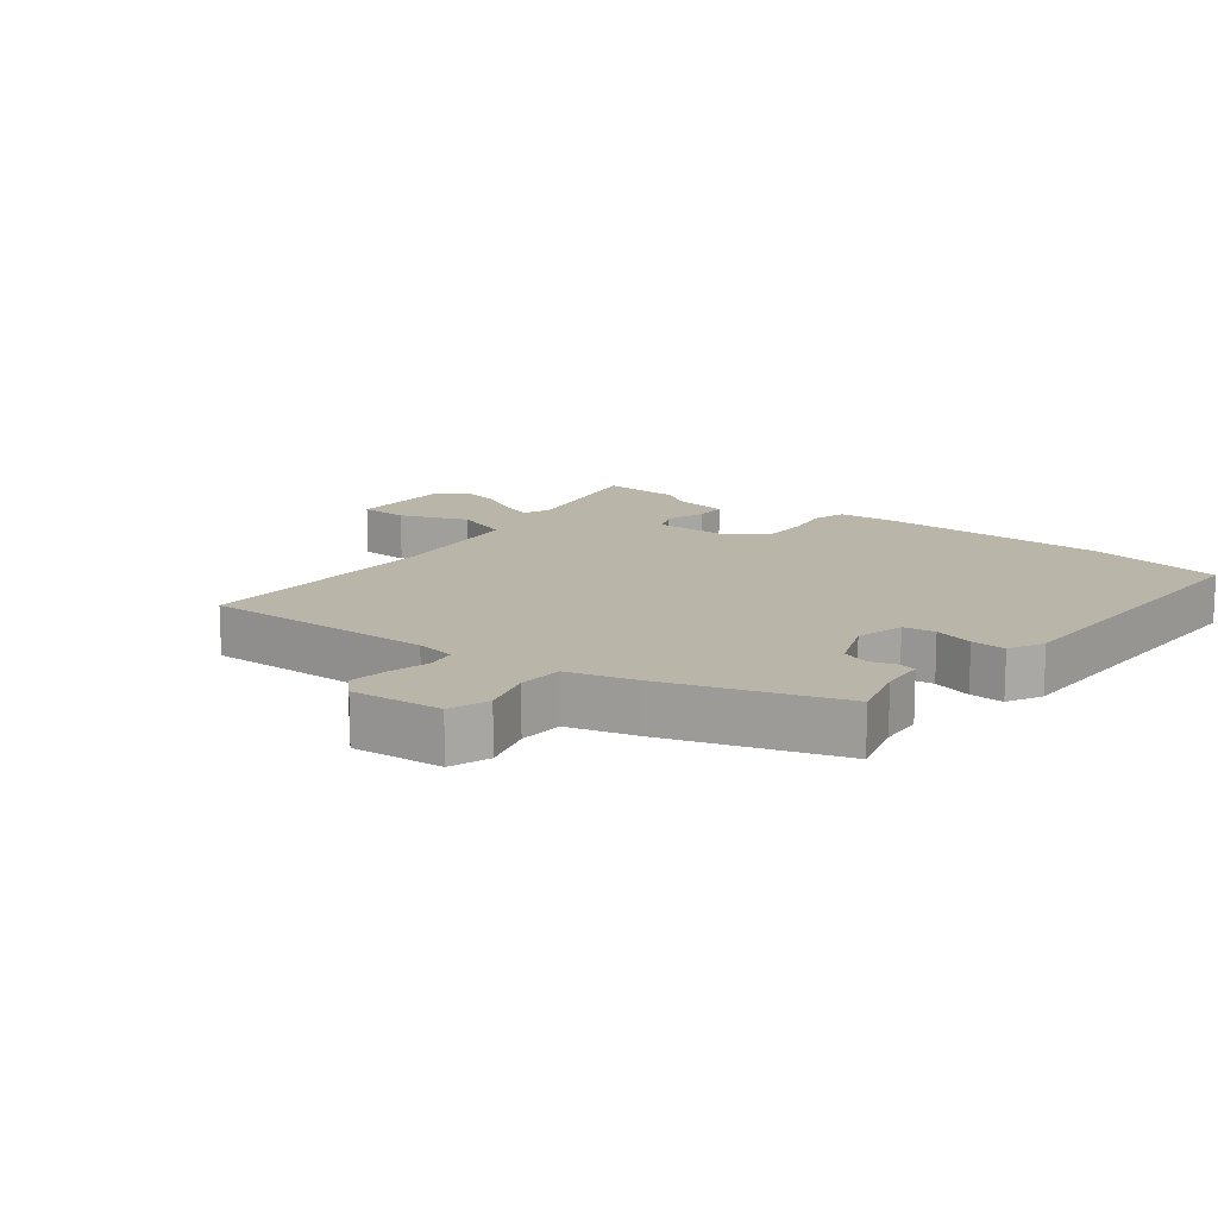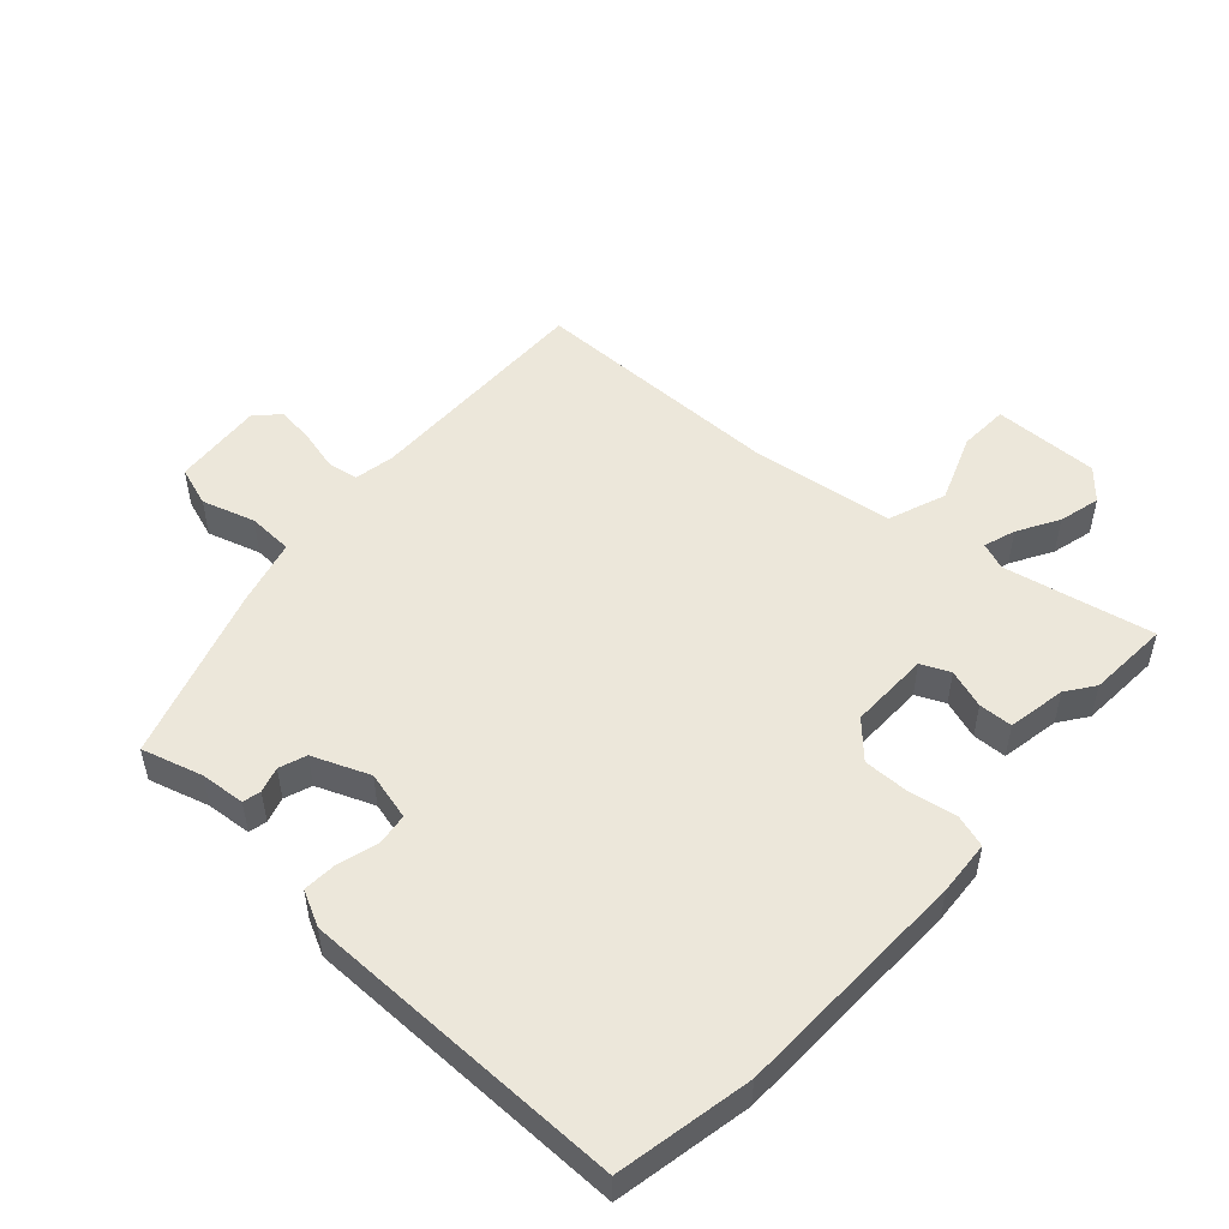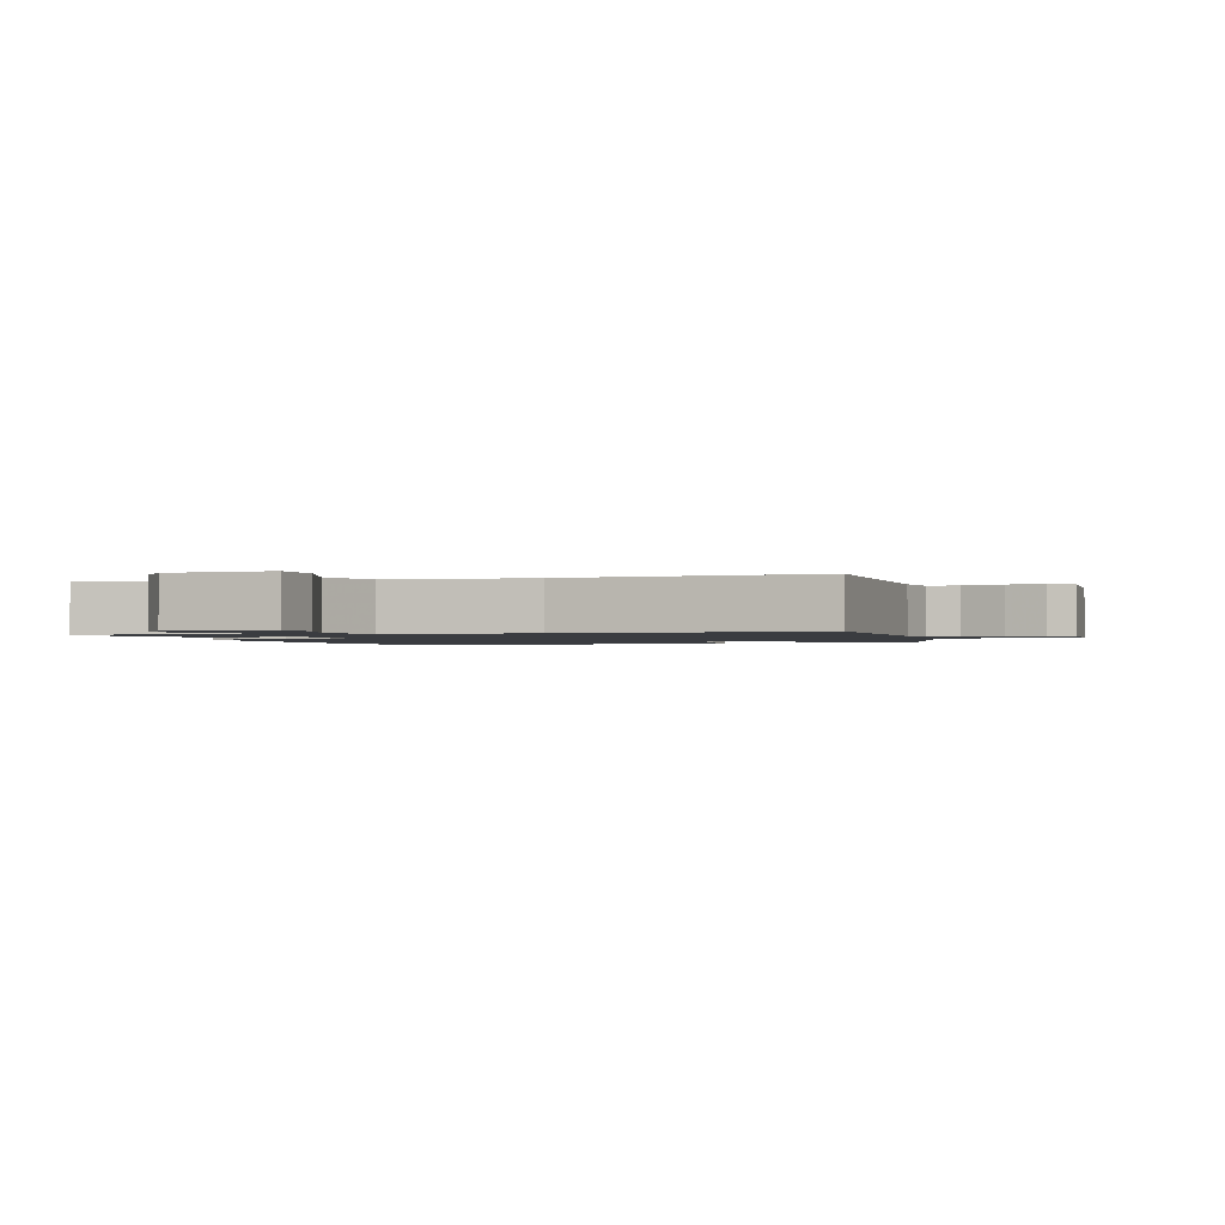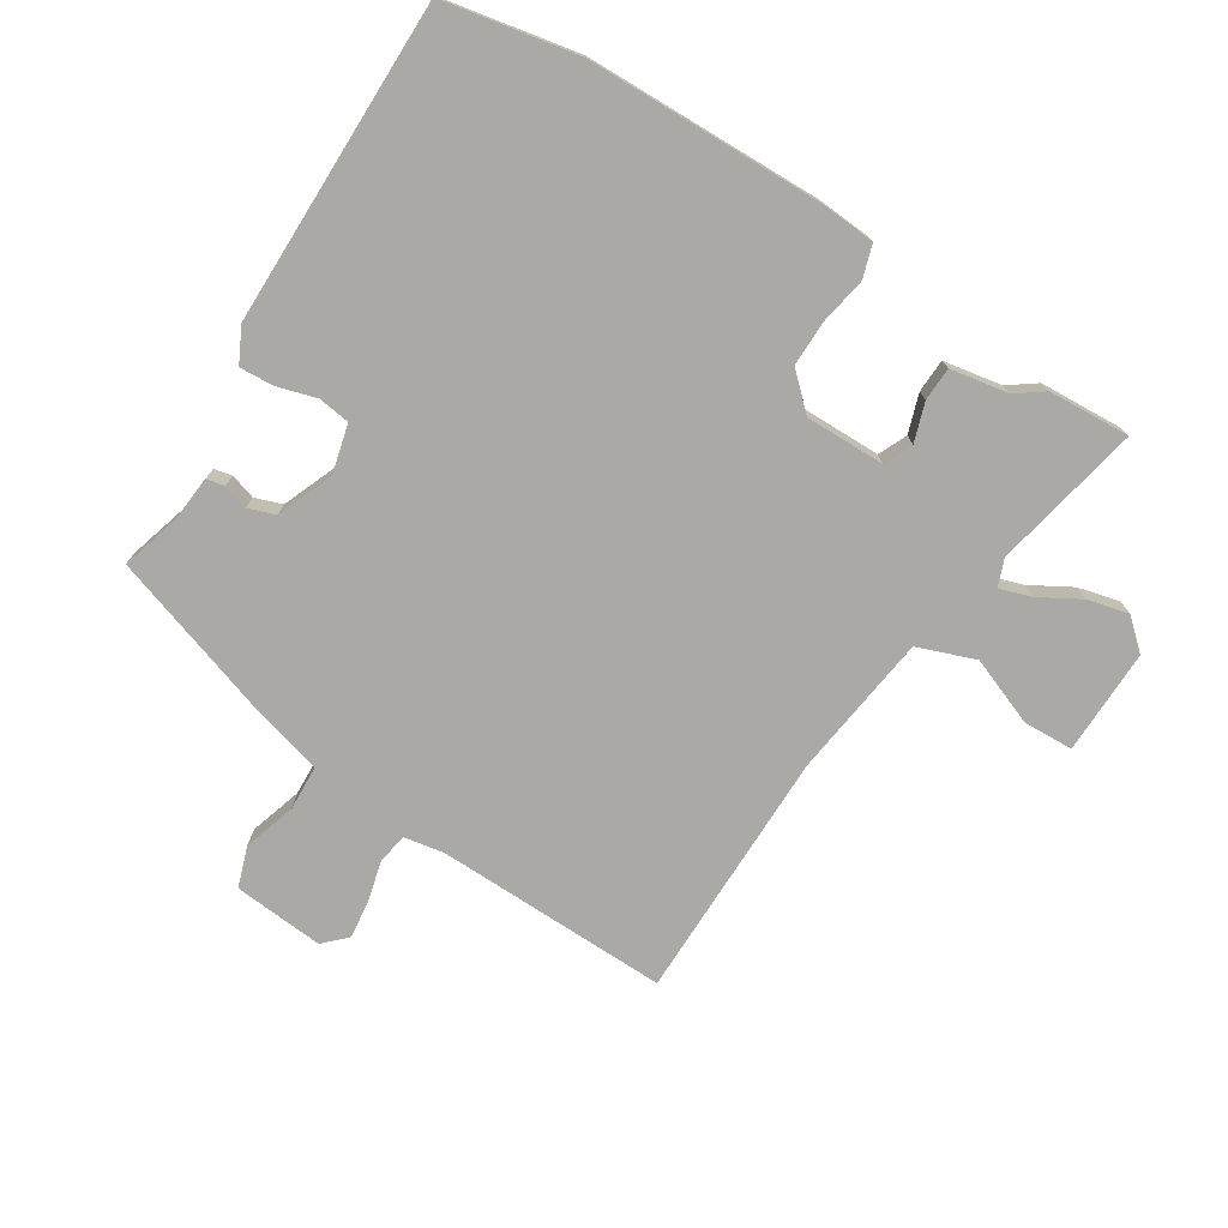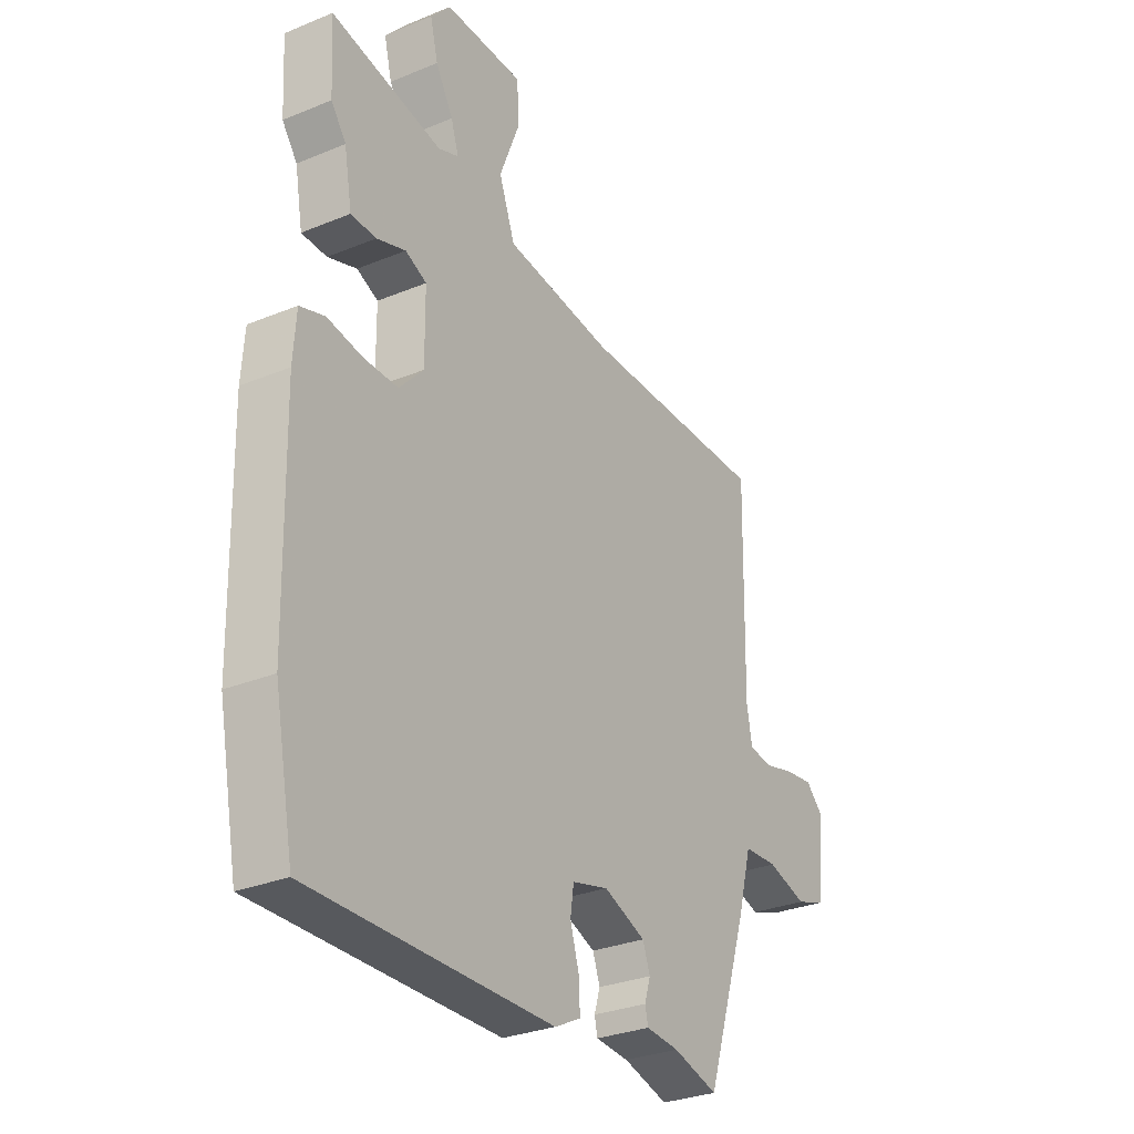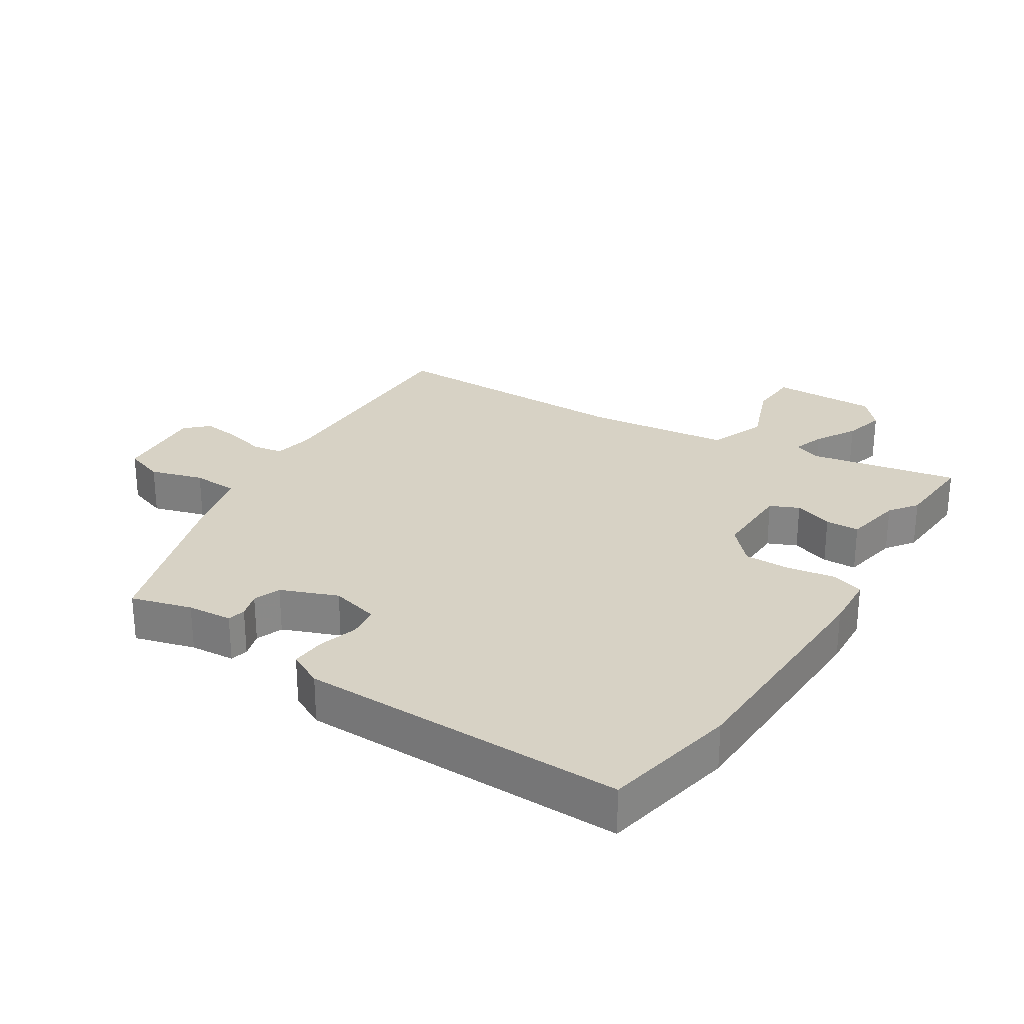
<metadata>
{"format":"obj","ext":"obj","renderer":"f3d","projection":"perspective","resolution":1024,"background":"white","views":[{"elev":13.6,"azim":128.1,"up":"+Y"},{"elev":51.1,"azim":-137.7,"up":"+Y"},{"elev":-1.5,"azim":20.0,"up":"+Y"},{"elev":-75.5,"azim":-122.2,"up":"+Y"},{"elev":-29.6,"azim":-58.8,"up":"+Z"},{"elev":27.2,"azim":-147.0,"up":"+Y"}]}
</metadata>
<code>
v 0.377 0.07 -0.487
v 0.284 0.07 -0.46
v 0.215 0.07 -0.454
v 0.209 0.07 -0.426
v 0.221 0.07 -0.387
v 0.206 0.07 -0.345
v 0.119 0.07 -0.31
v 0.044 0.07 -0.329
v 0.037 0.07 -0.378
v 0.055 0.07 -0.439
v 0.058 0.07 -0.492
v 0.004 0.07 -0.519
v -0.496 0.07 -0.521
v -0.536 0.07 -0.313
v -0.543 0.07 0.054
v -0.537 0.07 0.138
v -0.486 0.07 0.154
v -0.414 0.07 0.141
v -0.343 0.07 0.14
v -0.293 0.07 0.193
v -0.294 0.07 0.316
v -0.338 0.07 0.336
v -0.398 0.07 0.316
v -0.45 0.07 0.318
v -0.466 0.07 0.408
v -0.497 0.07 0.451
v -0.504 0.07 0.577
v -0.275 0.07 0.53
v -0.233 0.07 0.546
v -0.249 0.07 0.595
v -0.285 0.07 0.658
v -0.301 0.07 0.722
v -0.26 0.07 0.768
v -0.097 0.07 0.765
v -0.094 0.07 0.688
v -0.135 0.07 0.583
v -0.102 0.07 0.494
v 0.12 0.07 0.465
v 0.51 0.07 0.463
v 0.503 0.07 0.102
v 0.514 0.07 0.04
v 0.561 0.07 0.032
v 0.625 0.07 0.048
v 0.683 0.07 0.055
v 0.717 0.07 0.021
v 0.705 0.07 -0.119
v 0.643 0.07 -0.14
v 0.562 0.07 -0.115
v 0.492 0.07 -0.118
v 0.464 0.07 -0.222
v 0.377 0 -0.487
v 0.284 0 -0.46
v 0.215 0 -0.454
v 0.209 0 -0.426
v 0.221 0 -0.387
v 0.206 0 -0.345
v 0.119 0 -0.31
v 0.044 0 -0.329
v 0.037 0 -0.378
v 0.055 0 -0.439
v 0.058 0 -0.492
v 0.004 0 -0.519
v -0.496 0 -0.521
v -0.536 0 -0.313
v -0.543 0 0.054
v -0.537 0 0.138
v -0.486 0 0.154
v -0.414 0 0.141
v -0.343 0 0.14
v -0.293 0 0.193
v -0.294 0 0.316
v -0.338 0 0.336
v -0.398 0 0.316
v -0.45 0 0.318
v -0.466 0 0.408
v -0.497 0 0.451
v -0.504 0 0.577
v -0.275 0 0.53
v -0.233 0 0.546
v -0.249 0 0.595
v -0.285 0 0.658
v -0.301 0 0.722
v -0.26 0 0.768
v -0.097 0 0.765
v -0.094 0 0.688
v -0.135 0 0.583
v -0.102 0 0.494
v 0.12 0 0.465
v 0.51 0 0.463
v 0.503 0 0.102
v 0.514 0 0.04
v 0.561 0 0.032
v 0.625 0 0.048
v 0.683 0 0.055
v 0.717 0 0.021
v 0.705 0 -0.119
v 0.643 0 -0.14
v 0.562 0 -0.115
v 0.492 0 -0.118
v 0.464 0 -0.222
f 49 50 1 2
f 45 46 47 48
f 45 48 49
f 42 43 44 45
f 42 45 49
f 41 42 49 2
f 38 39 40
f 37 38 40 41
f 33 34 35 36
f 33 36 37
f 30 31 32 33
f 29 30 33 37
f 28 29 37 41
f 25 26 27 28
f 22 23 24 25
f 21 22 25 28
f 20 21 28 41
f 15 16 17 18
f 15 18 19
f 14 15 19
f 9 10 11 12
f 8 9 12 13
f 2 3 4 5
f 2 5 6
f 41 2 6
f 20 41 6 7
f 19 20 7 8
f 8 13 14 19
f 52 51 100 99
f 98 97 96 95
f 99 98 95
f 95 94 93 92
f 99 95 92
f 52 99 92 91
f 90 89 88
f 91 90 88 87
f 86 85 84 83
f 87 86 83
f 83 82 81 80
f 87 83 80 79
f 91 87 79 78
f 78 77 76 75
f 75 74 73 72
f 78 75 72 71
f 91 78 71 70
f 68 67 66 65
f 69 68 65
f 69 65 64
f 62 61 60 59
f 63 62 59 58
f 55 54 53 52
f 56 55 52
f 56 52 91
f 57 56 91 70
f 58 57 70 69
f 69 64 63 58
f 1 51 52 2
f 2 52 53 3
f 3 53 54 4
f 4 54 55 5
f 5 55 56 6
f 6 56 57 7
f 7 57 58 8
f 8 58 59 9
f 9 59 60 10
f 10 60 61 11
f 11 61 62 12
f 12 62 63 13
f 13 63 64 14
f 14 64 65 15
f 15 65 66 16
f 16 66 67 17
f 17 67 68 18
f 18 68 69 19
f 19 69 70 20
f 20 70 71 21
f 21 71 72 22
f 22 72 73 23
f 23 73 74 24
f 24 74 75 25
f 25 75 76 26
f 26 76 77 27
f 27 77 78 28
f 28 78 79 29
f 29 79 80 30
f 30 80 81 31
f 31 81 82 32
f 32 82 83 33
f 33 83 84 34
f 34 84 85 35
f 35 85 86 36
f 36 86 87 37
f 37 87 88 38
f 38 88 89 39
f 39 89 90 40
f 40 90 91 41
f 41 91 92 42
f 42 92 93 43
f 43 93 94 44
f 44 94 95 45
f 45 95 96 46
f 46 96 97 47
f 47 97 98 48
f 48 98 99 49
f 49 99 100 50
f 50 100 51 1

</code>
